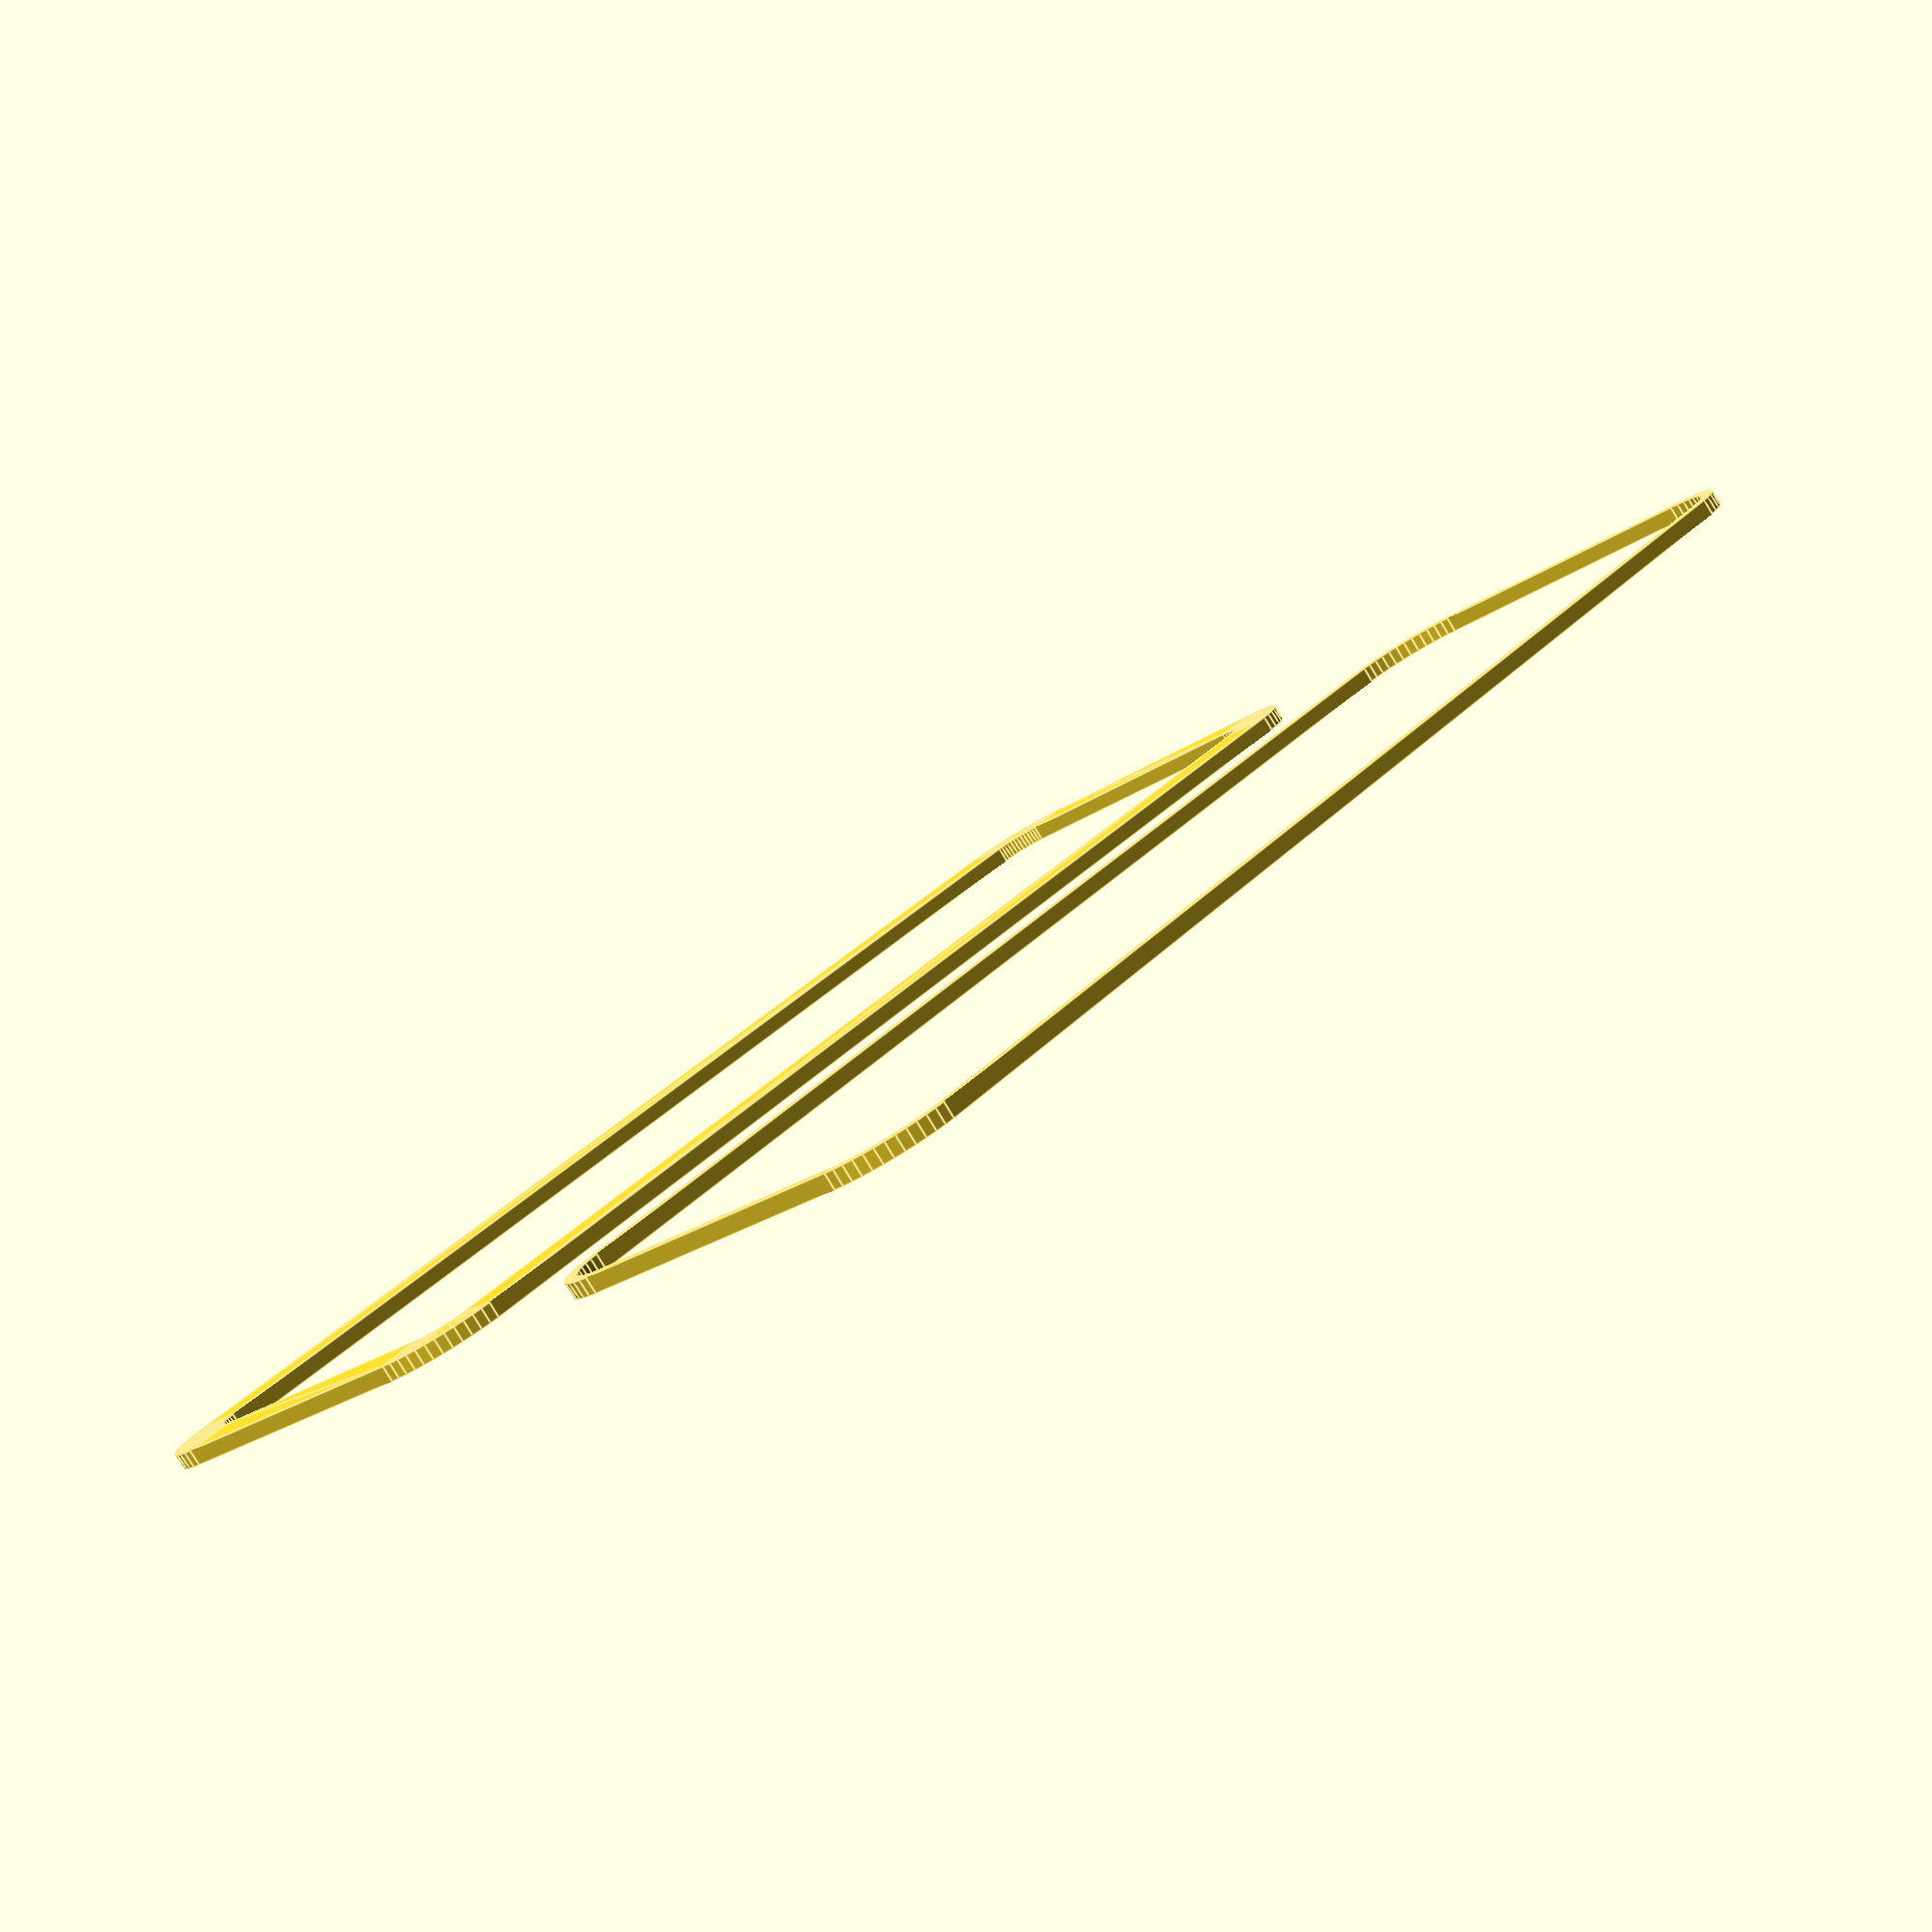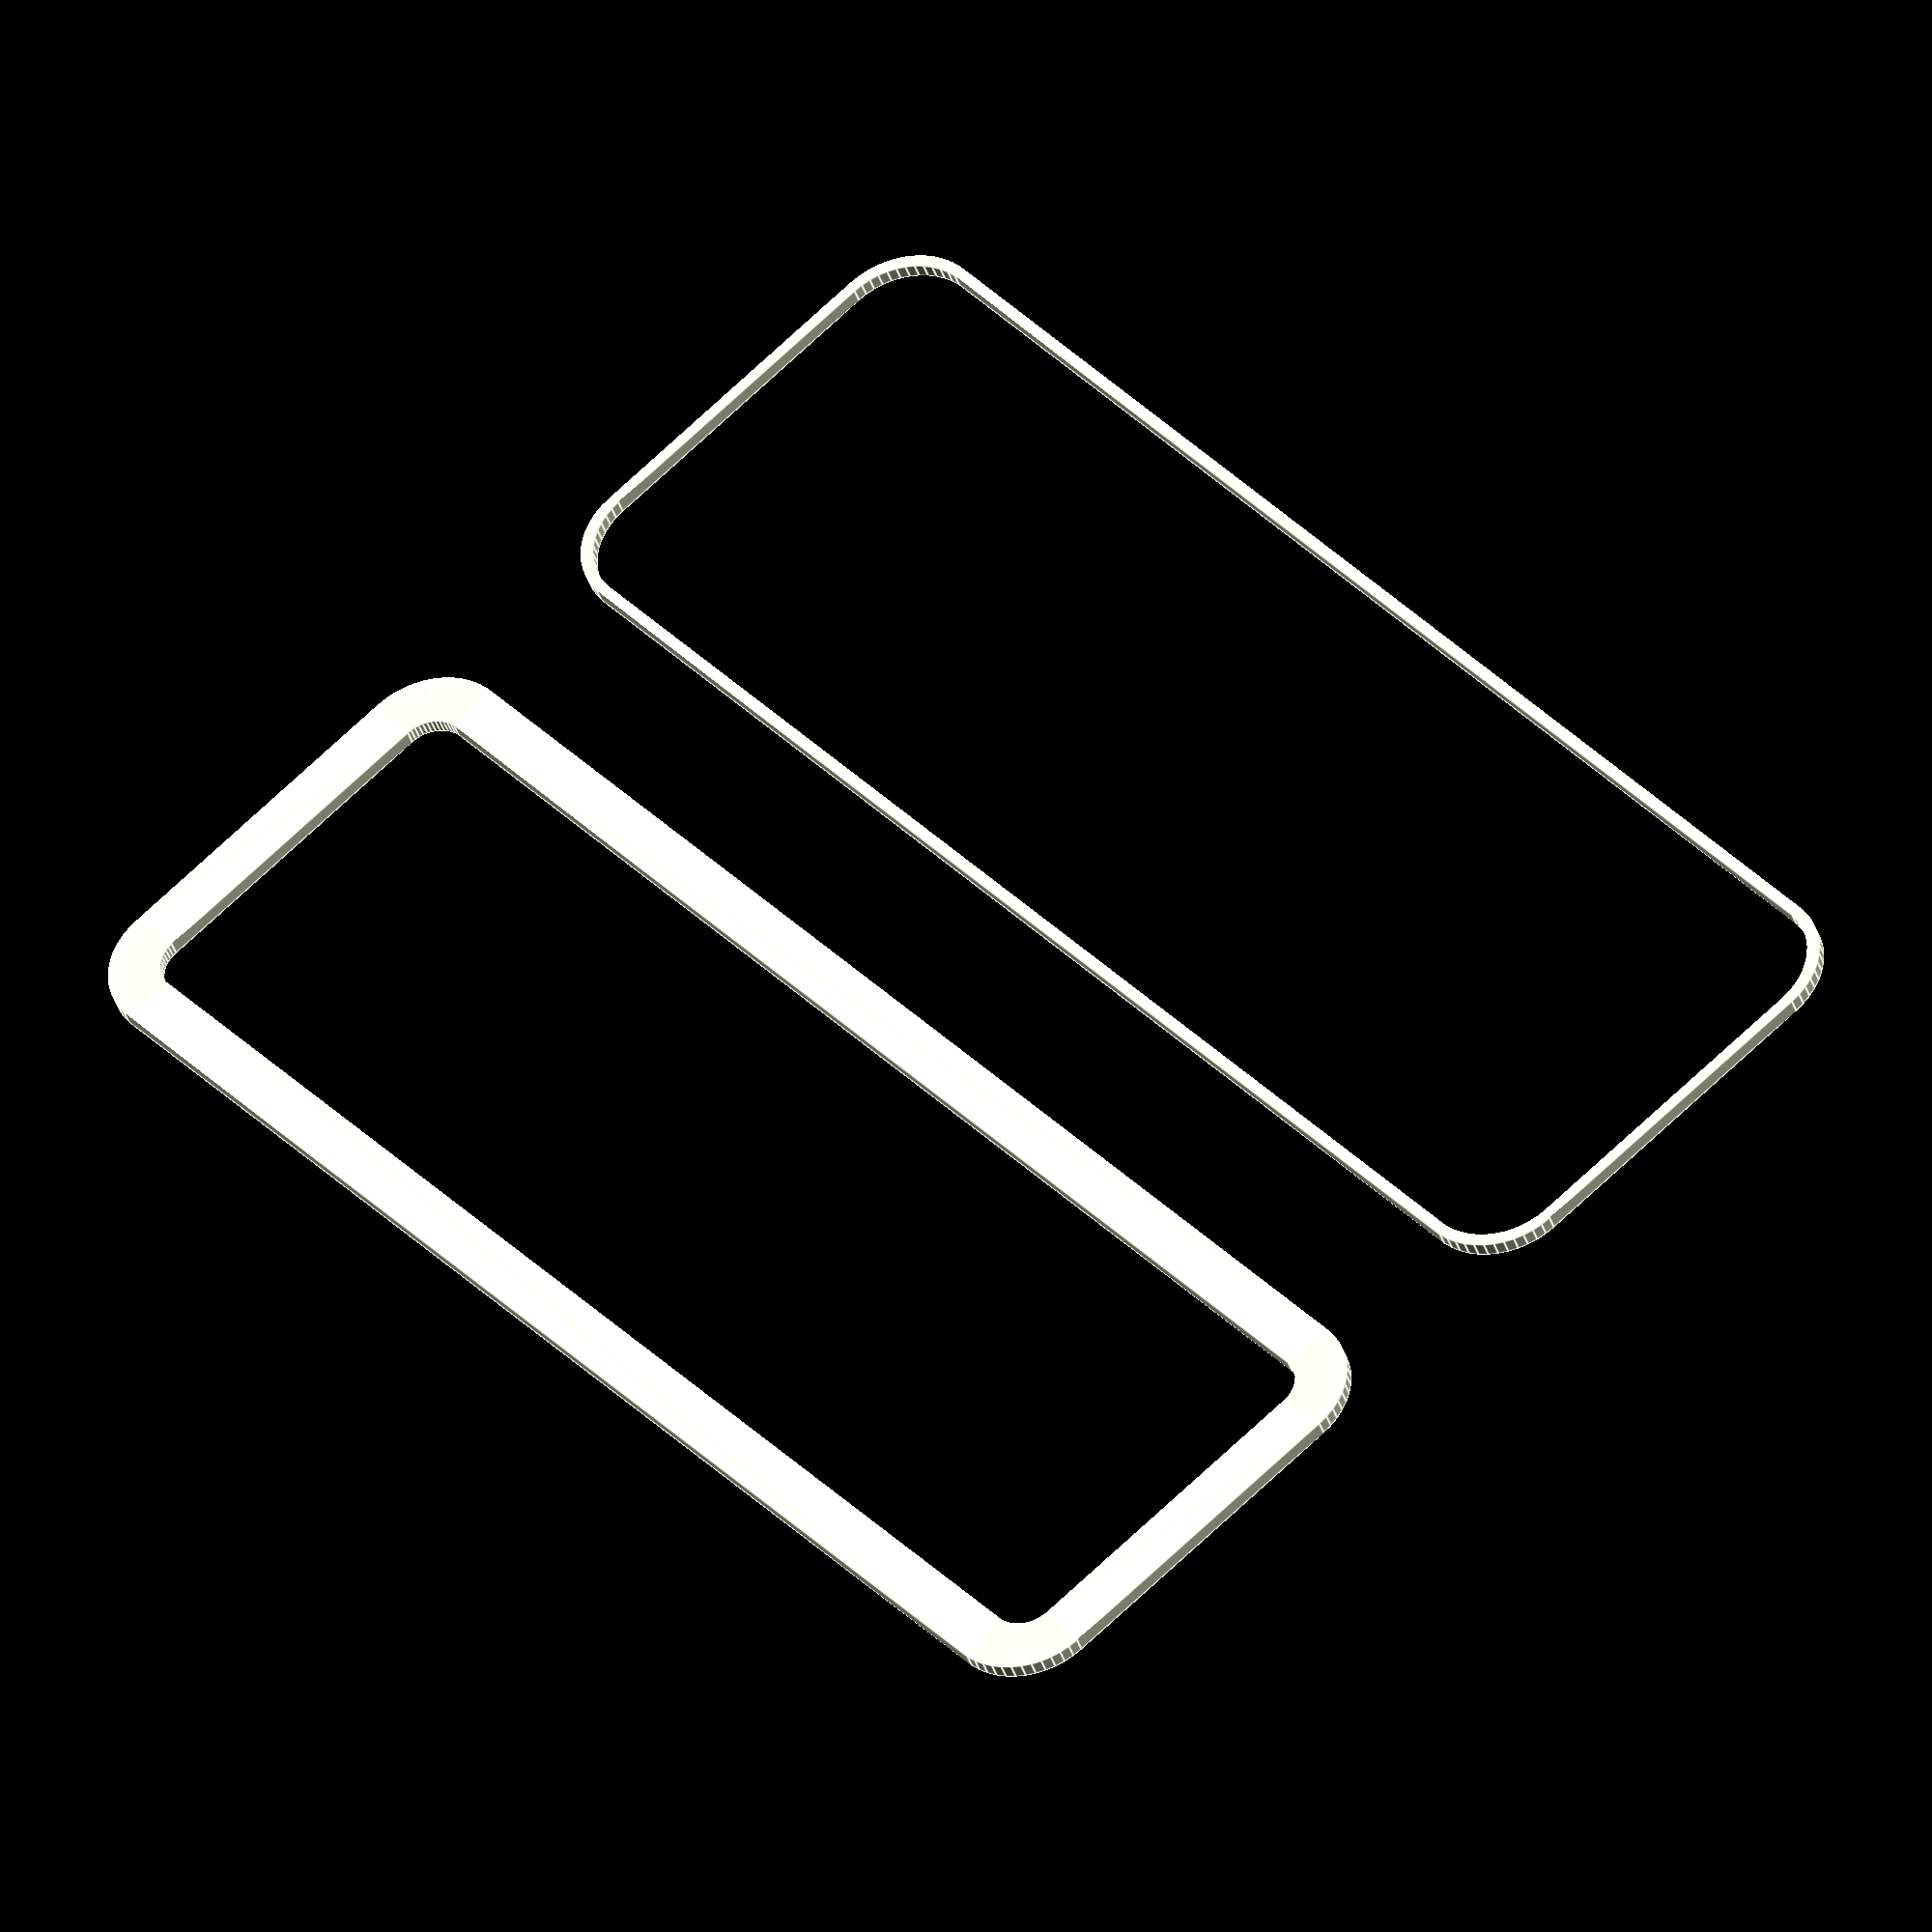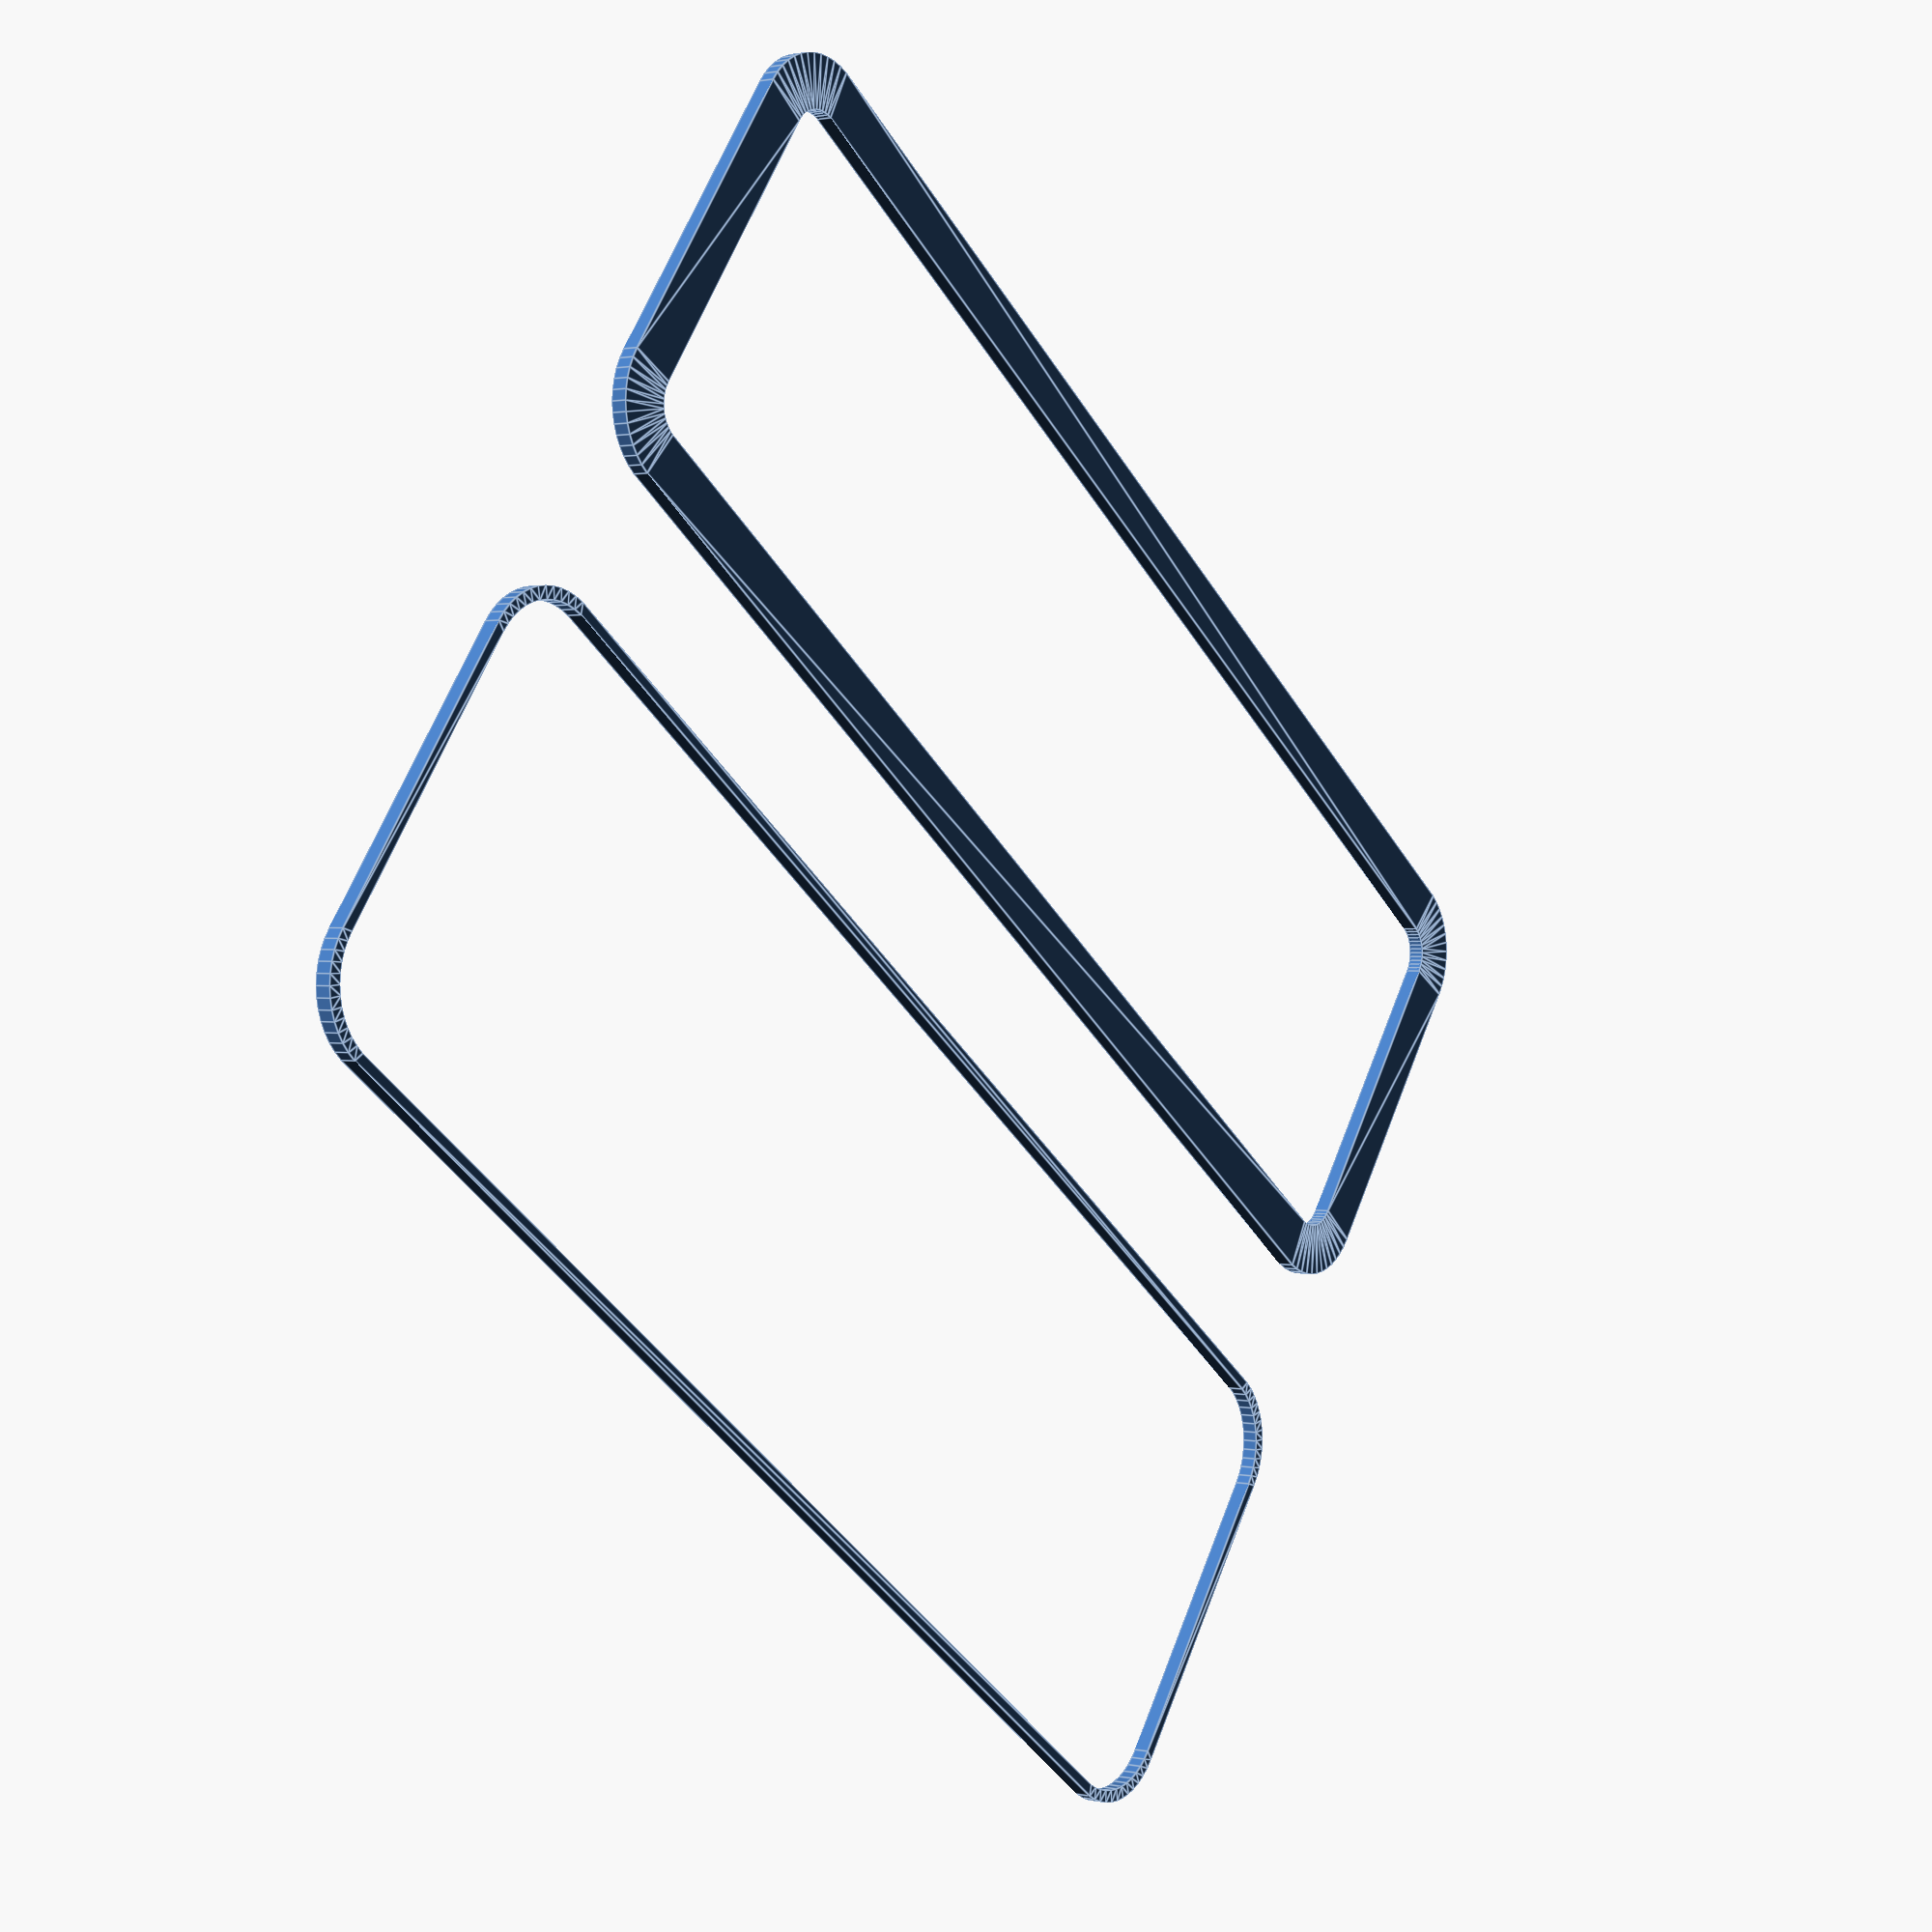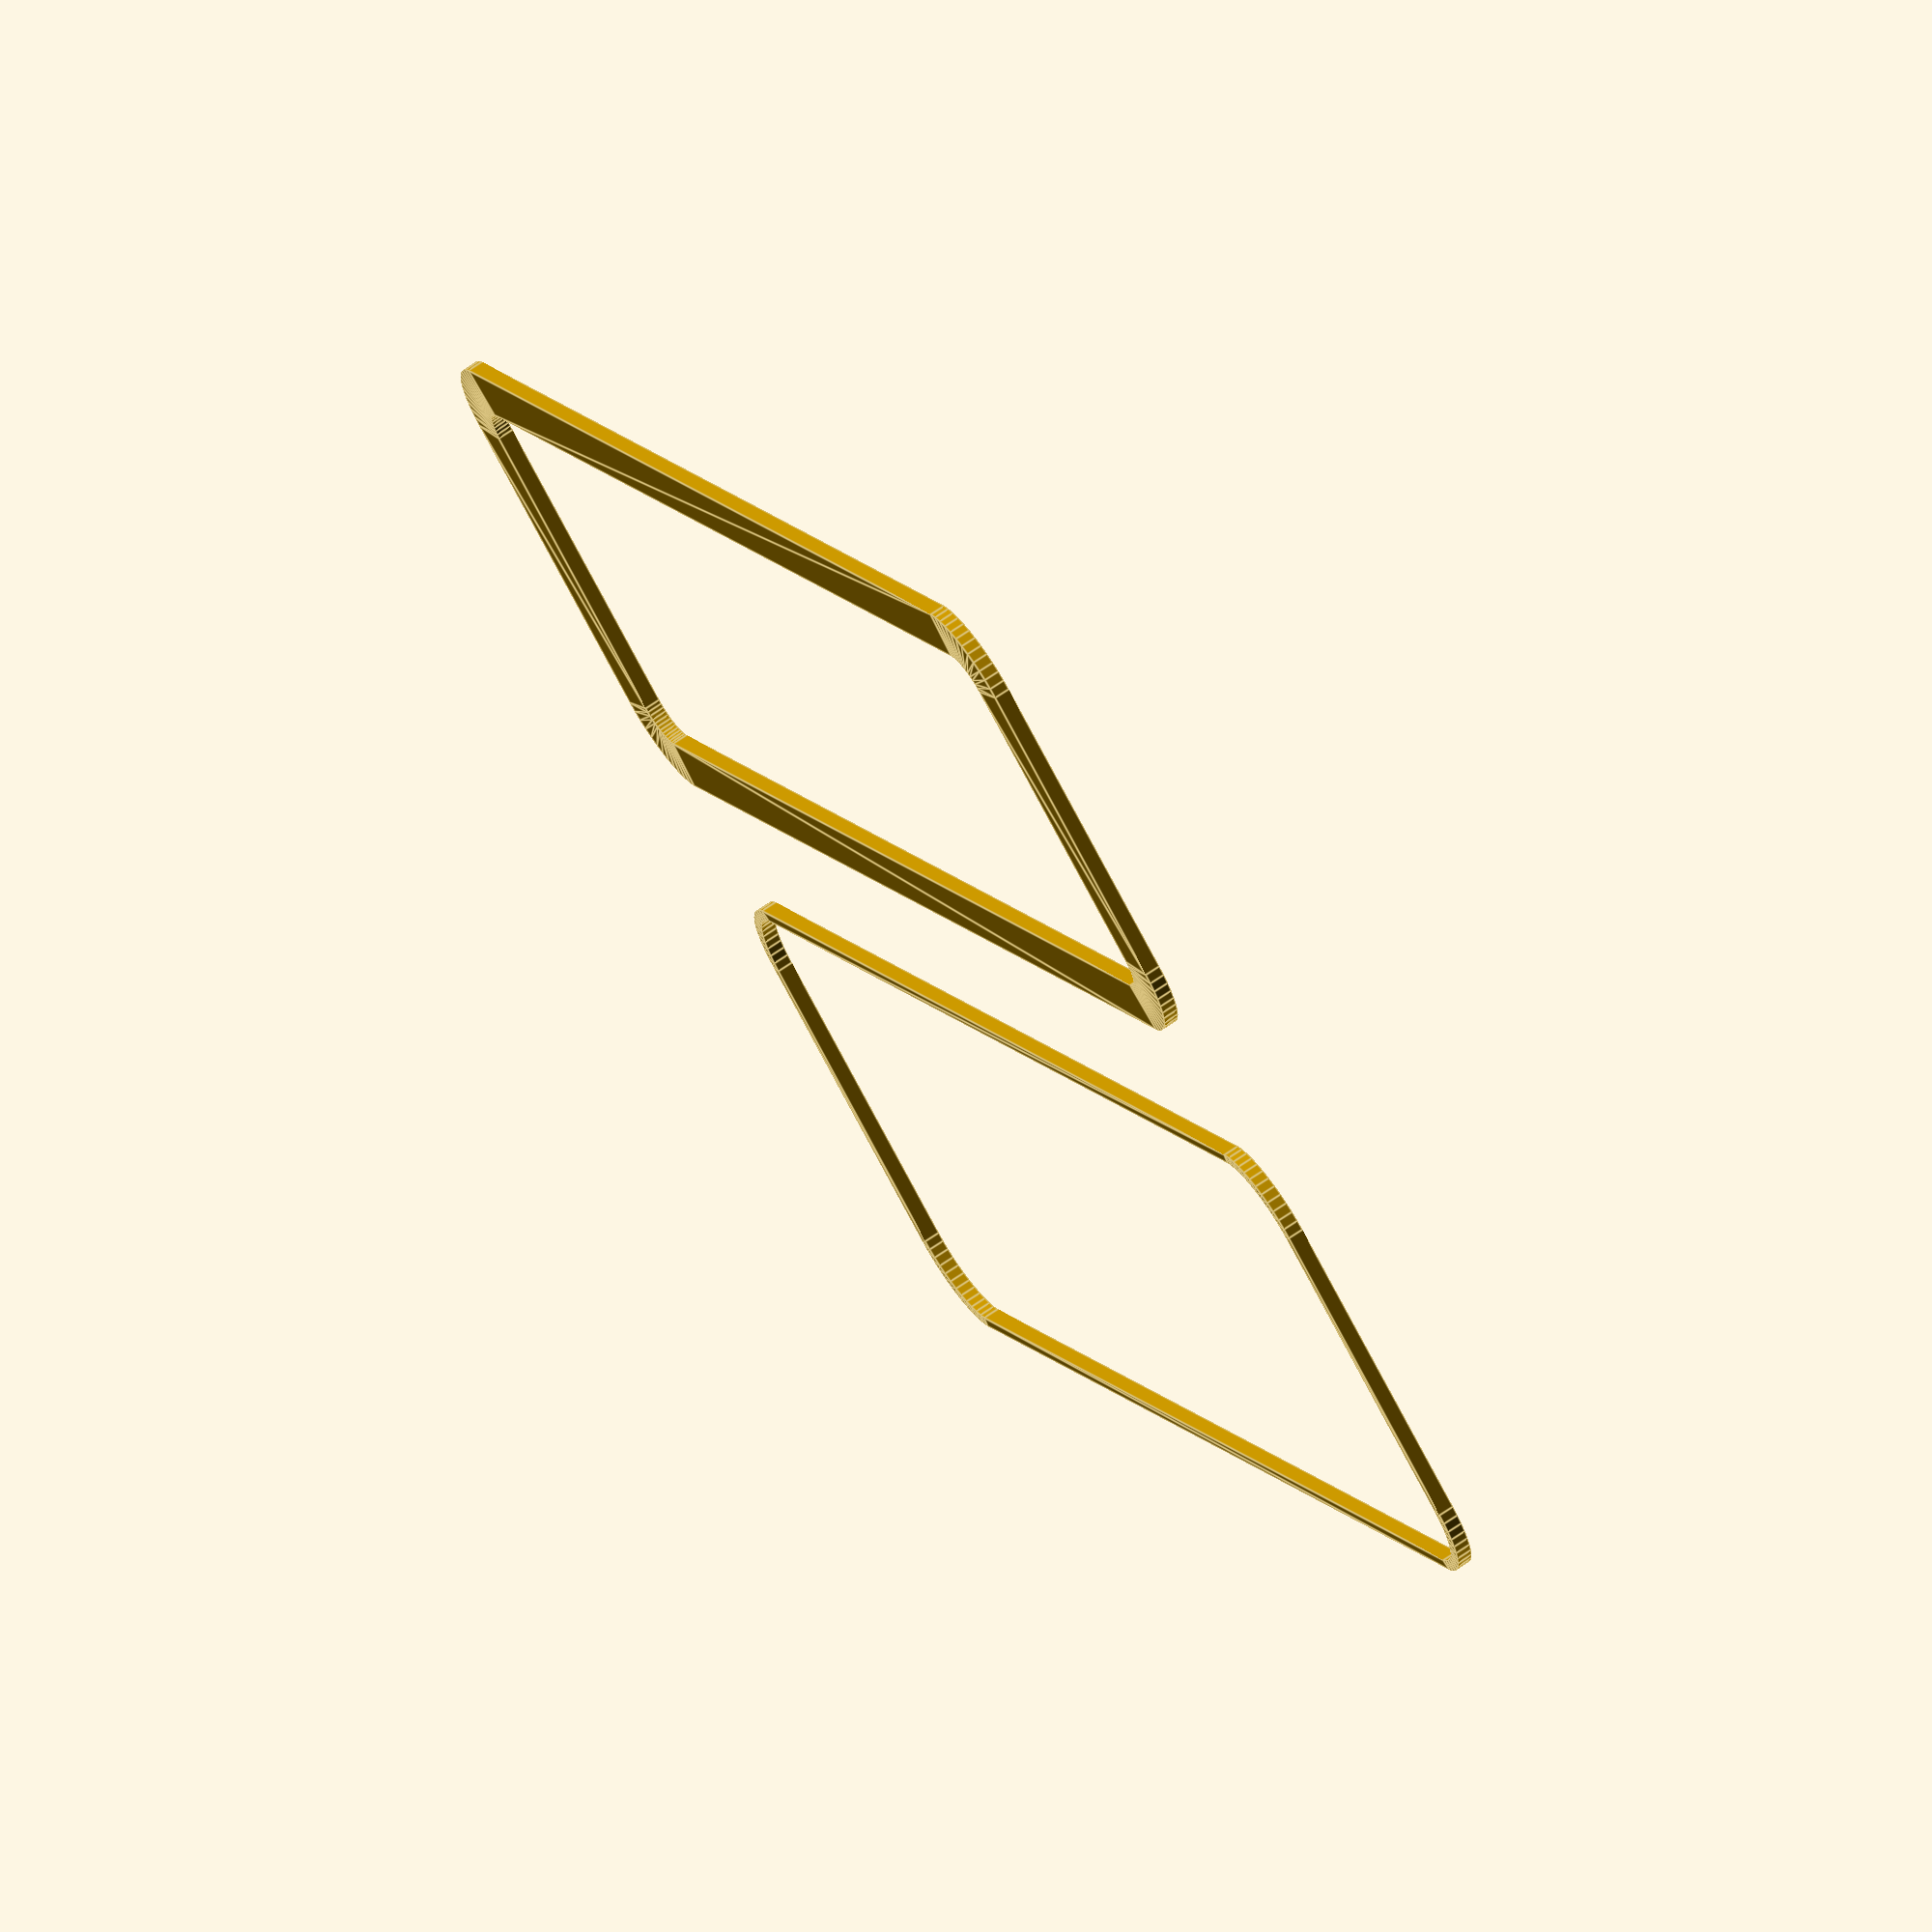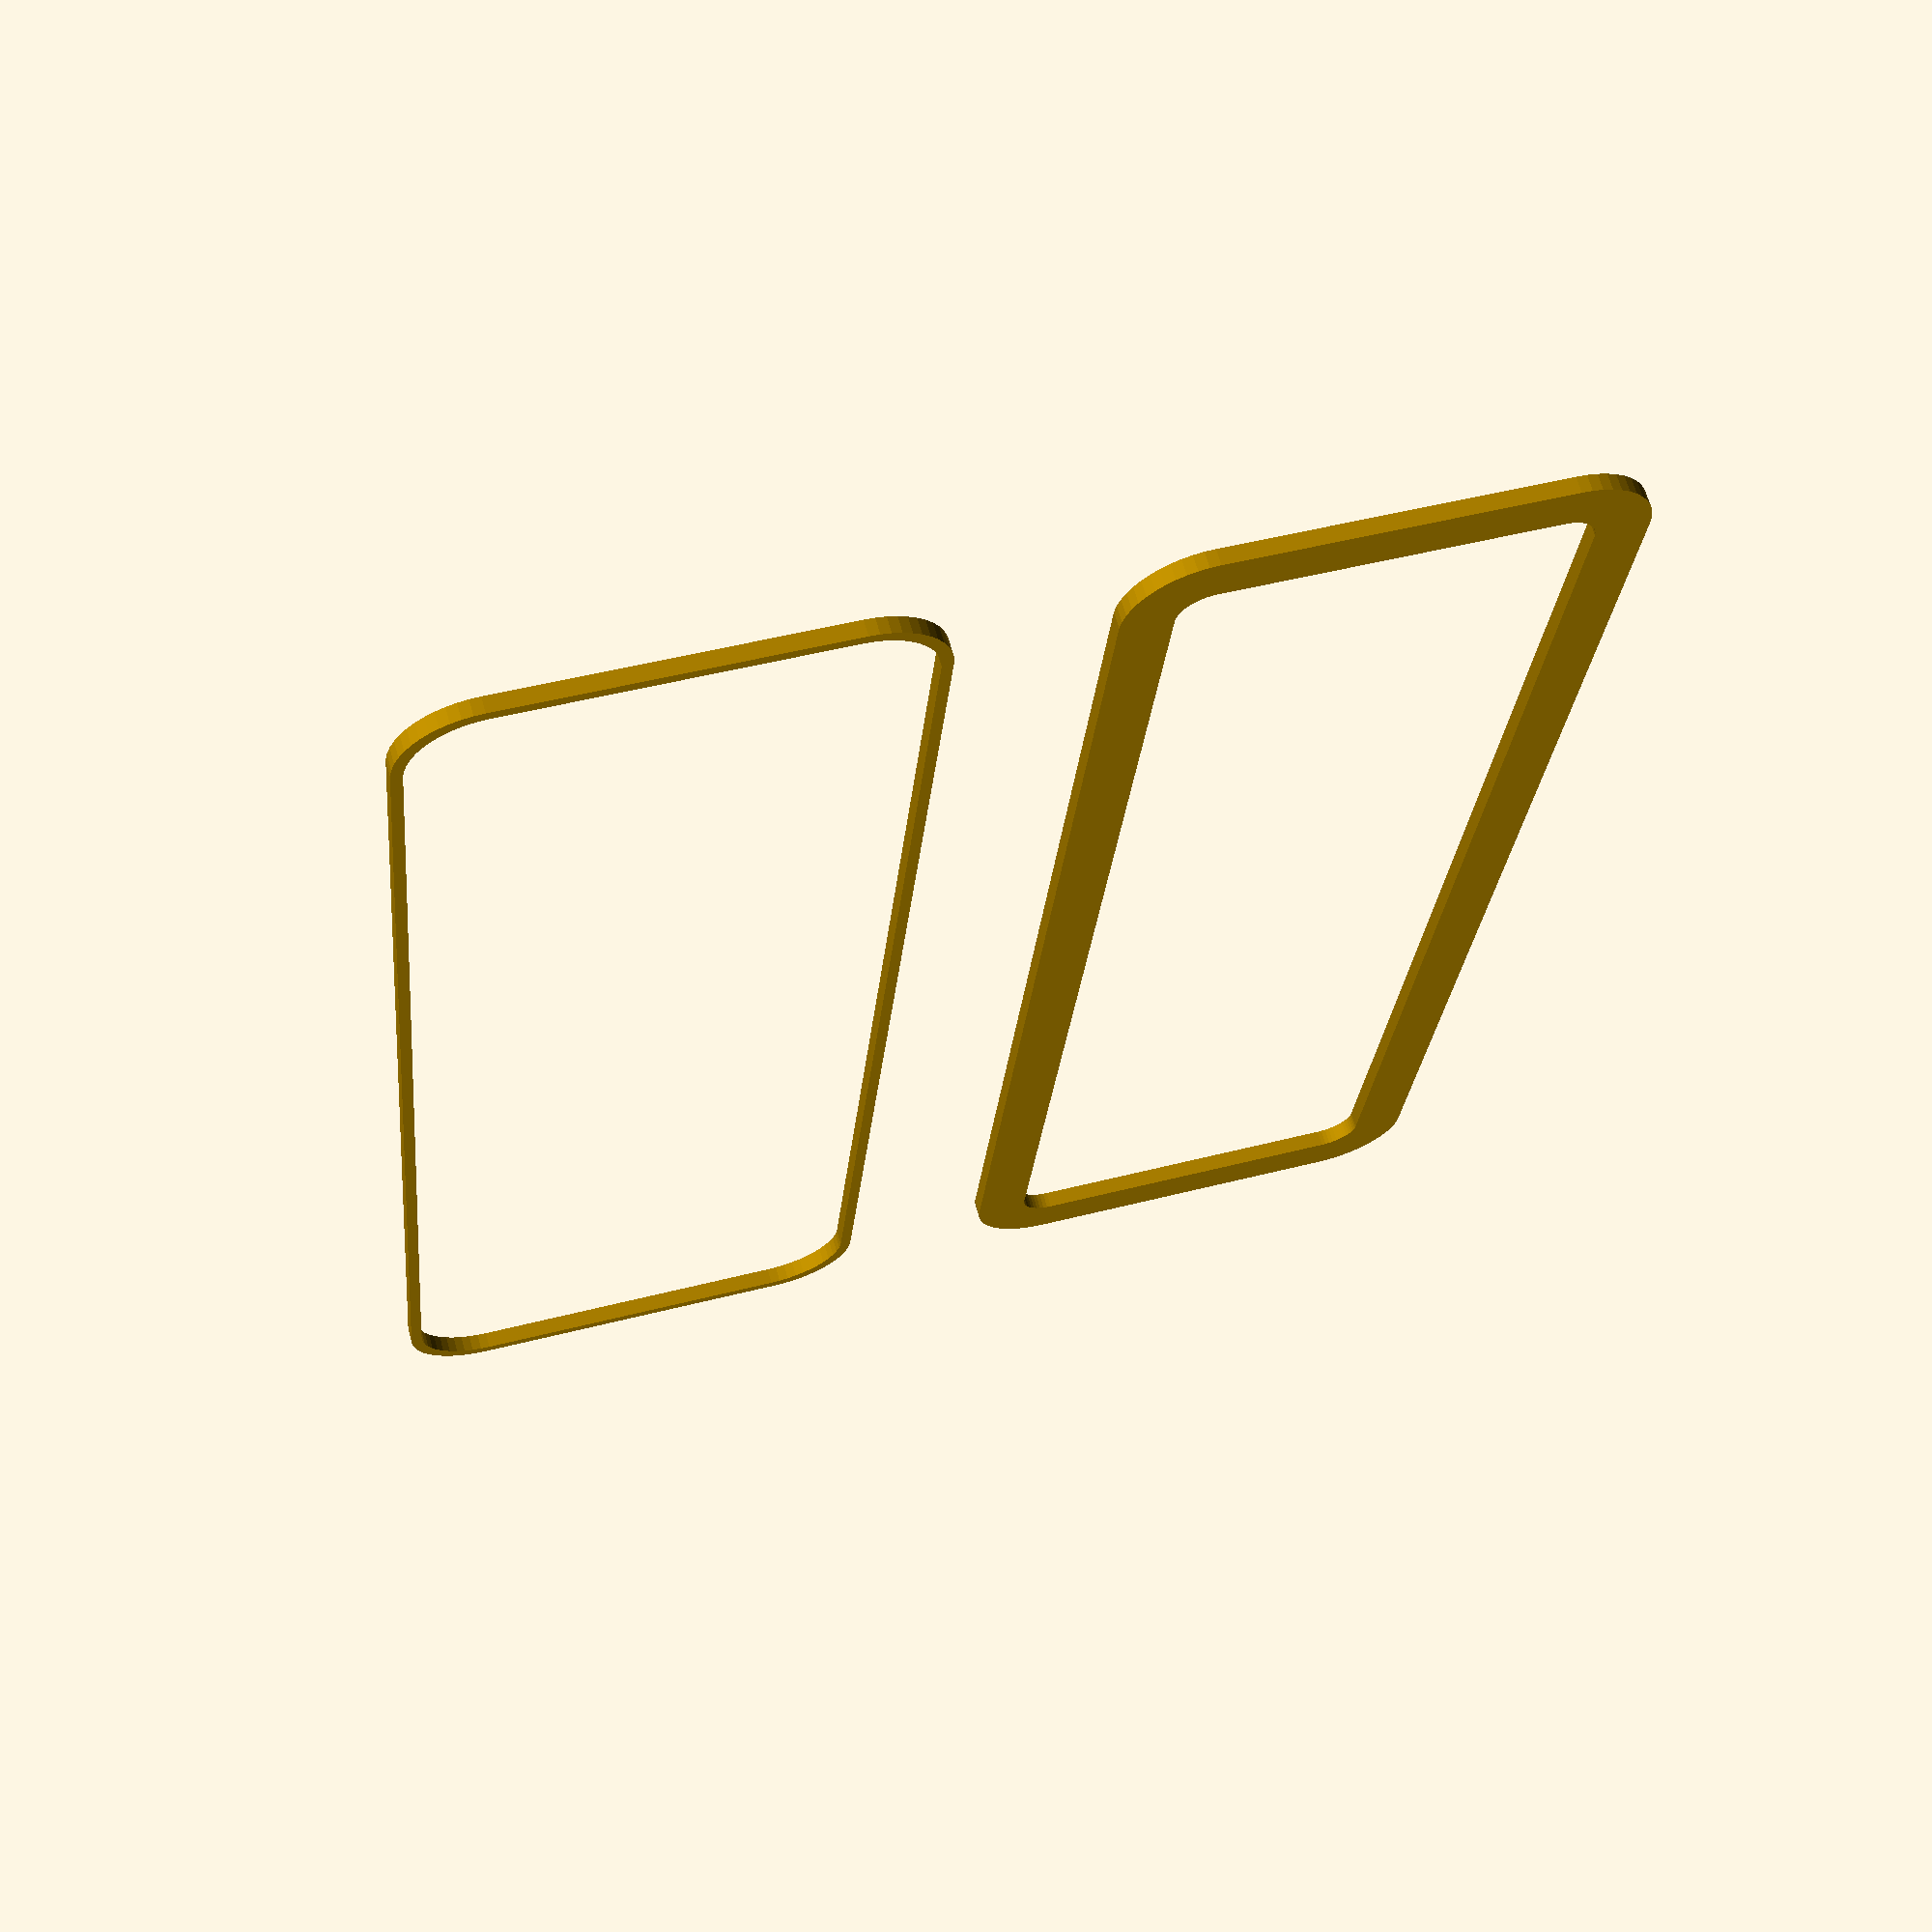
<openscad>
$fn = 50;


union() {
	translate(v = [0, 0, 0]) {
		projection() {
			intersection() {
				translate(v = [-500, -500, -4.5000000000]) {
					cube(size = [1000, 1000, 0.1000000000]);
				}
				difference() {
					union() {
						hull() {
							translate(v = [-40.0000000000, 10.0000000000, 0]) {
								cylinder(h = 12, r = 5);
							}
							translate(v = [40.0000000000, 10.0000000000, 0]) {
								cylinder(h = 12, r = 5);
							}
							translate(v = [-40.0000000000, -10.0000000000, 0]) {
								cylinder(h = 12, r = 5);
							}
							translate(v = [40.0000000000, -10.0000000000, 0]) {
								cylinder(h = 12, r = 5);
							}
						}
					}
					union() {
						translate(v = [-37.5000000000, -7.5000000000, 1]) {
							rotate(a = [0, 0, 0]) {
								difference() {
									union() {
										cylinder(h = 3, r = 2.9000000000);
										translate(v = [0, 0, -10.0000000000]) {
											cylinder(h = 10, r = 1.5000000000);
										}
										translate(v = [0, 0, -10.0000000000]) {
											cylinder(h = 10, r = 1.8000000000);
										}
										translate(v = [0, 0, -10.0000000000]) {
											cylinder(h = 10, r = 1.5000000000);
										}
									}
									union();
								}
							}
						}
						translate(v = [37.5000000000, -7.5000000000, 1]) {
							rotate(a = [0, 0, 0]) {
								difference() {
									union() {
										cylinder(h = 3, r = 2.9000000000);
										translate(v = [0, 0, -10.0000000000]) {
											cylinder(h = 10, r = 1.5000000000);
										}
										translate(v = [0, 0, -10.0000000000]) {
											cylinder(h = 10, r = 1.8000000000);
										}
										translate(v = [0, 0, -10.0000000000]) {
											cylinder(h = 10, r = 1.5000000000);
										}
									}
									union();
								}
							}
						}
						translate(v = [-37.5000000000, 7.5000000000, 1]) {
							rotate(a = [0, 0, 0]) {
								difference() {
									union() {
										cylinder(h = 3, r = 2.9000000000);
										translate(v = [0, 0, -10.0000000000]) {
											cylinder(h = 10, r = 1.5000000000);
										}
										translate(v = [0, 0, -10.0000000000]) {
											cylinder(h = 10, r = 1.8000000000);
										}
										translate(v = [0, 0, -10.0000000000]) {
											cylinder(h = 10, r = 1.5000000000);
										}
									}
									union();
								}
							}
						}
						translate(v = [37.5000000000, 7.5000000000, 1]) {
							rotate(a = [0, 0, 0]) {
								difference() {
									union() {
										cylinder(h = 3, r = 2.9000000000);
										translate(v = [0, 0, -10.0000000000]) {
											cylinder(h = 10, r = 1.5000000000);
										}
										translate(v = [0, 0, -10.0000000000]) {
											cylinder(h = 10, r = 1.8000000000);
										}
										translate(v = [0, 0, -10.0000000000]) {
											cylinder(h = 10, r = 1.5000000000);
										}
									}
									union();
								}
							}
						}
						translate(v = [0, 0, 1]) {
							hull() {
								union() {
									translate(v = [-39.7500000000, 9.7500000000, 4.7500000000]) {
										cylinder(h = 22.5000000000, r = 4.7500000000);
									}
									translate(v = [-39.7500000000, 9.7500000000, 4.7500000000]) {
										sphere(r = 4.7500000000);
									}
									translate(v = [-39.7500000000, 9.7500000000, 27.2500000000]) {
										sphere(r = 4.7500000000);
									}
								}
								union() {
									translate(v = [39.7500000000, 9.7500000000, 4.7500000000]) {
										cylinder(h = 22.5000000000, r = 4.7500000000);
									}
									translate(v = [39.7500000000, 9.7500000000, 4.7500000000]) {
										sphere(r = 4.7500000000);
									}
									translate(v = [39.7500000000, 9.7500000000, 27.2500000000]) {
										sphere(r = 4.7500000000);
									}
								}
								union() {
									translate(v = [-39.7500000000, -9.7500000000, 4.7500000000]) {
										cylinder(h = 22.5000000000, r = 4.7500000000);
									}
									translate(v = [-39.7500000000, -9.7500000000, 4.7500000000]) {
										sphere(r = 4.7500000000);
									}
									translate(v = [-39.7500000000, -9.7500000000, 27.2500000000]) {
										sphere(r = 4.7500000000);
									}
								}
								union() {
									translate(v = [39.7500000000, -9.7500000000, 4.7500000000]) {
										cylinder(h = 22.5000000000, r = 4.7500000000);
									}
									translate(v = [39.7500000000, -9.7500000000, 4.7500000000]) {
										sphere(r = 4.7500000000);
									}
									translate(v = [39.7500000000, -9.7500000000, 27.2500000000]) {
										sphere(r = 4.7500000000);
									}
								}
							}
						}
					}
				}
			}
		}
	}
	translate(v = [0, 39, 0]) {
		projection() {
			intersection() {
				translate(v = [-500, -500, -1.5000000000]) {
					cube(size = [1000, 1000, 0.1000000000]);
				}
				difference() {
					union() {
						hull() {
							translate(v = [-40.0000000000, 10.0000000000, 0]) {
								cylinder(h = 12, r = 5);
							}
							translate(v = [40.0000000000, 10.0000000000, 0]) {
								cylinder(h = 12, r = 5);
							}
							translate(v = [-40.0000000000, -10.0000000000, 0]) {
								cylinder(h = 12, r = 5);
							}
							translate(v = [40.0000000000, -10.0000000000, 0]) {
								cylinder(h = 12, r = 5);
							}
						}
					}
					union() {
						translate(v = [-37.5000000000, -7.5000000000, 1]) {
							rotate(a = [0, 0, 0]) {
								difference() {
									union() {
										cylinder(h = 3, r = 2.9000000000);
										translate(v = [0, 0, -10.0000000000]) {
											cylinder(h = 10, r = 1.5000000000);
										}
										translate(v = [0, 0, -10.0000000000]) {
											cylinder(h = 10, r = 1.8000000000);
										}
										translate(v = [0, 0, -10.0000000000]) {
											cylinder(h = 10, r = 1.5000000000);
										}
									}
									union();
								}
							}
						}
						translate(v = [37.5000000000, -7.5000000000, 1]) {
							rotate(a = [0, 0, 0]) {
								difference() {
									union() {
										cylinder(h = 3, r = 2.9000000000);
										translate(v = [0, 0, -10.0000000000]) {
											cylinder(h = 10, r = 1.5000000000);
										}
										translate(v = [0, 0, -10.0000000000]) {
											cylinder(h = 10, r = 1.8000000000);
										}
										translate(v = [0, 0, -10.0000000000]) {
											cylinder(h = 10, r = 1.5000000000);
										}
									}
									union();
								}
							}
						}
						translate(v = [-37.5000000000, 7.5000000000, 1]) {
							rotate(a = [0, 0, 0]) {
								difference() {
									union() {
										cylinder(h = 3, r = 2.9000000000);
										translate(v = [0, 0, -10.0000000000]) {
											cylinder(h = 10, r = 1.5000000000);
										}
										translate(v = [0, 0, -10.0000000000]) {
											cylinder(h = 10, r = 1.8000000000);
										}
										translate(v = [0, 0, -10.0000000000]) {
											cylinder(h = 10, r = 1.5000000000);
										}
									}
									union();
								}
							}
						}
						translate(v = [37.5000000000, 7.5000000000, 1]) {
							rotate(a = [0, 0, 0]) {
								difference() {
									union() {
										cylinder(h = 3, r = 2.9000000000);
										translate(v = [0, 0, -10.0000000000]) {
											cylinder(h = 10, r = 1.5000000000);
										}
										translate(v = [0, 0, -10.0000000000]) {
											cylinder(h = 10, r = 1.8000000000);
										}
										translate(v = [0, 0, -10.0000000000]) {
											cylinder(h = 10, r = 1.5000000000);
										}
									}
									union();
								}
							}
						}
						translate(v = [0, 0, 1]) {
							hull() {
								union() {
									translate(v = [-39.7500000000, 9.7500000000, 4.7500000000]) {
										cylinder(h = 22.5000000000, r = 4.7500000000);
									}
									translate(v = [-39.7500000000, 9.7500000000, 4.7500000000]) {
										sphere(r = 4.7500000000);
									}
									translate(v = [-39.7500000000, 9.7500000000, 27.2500000000]) {
										sphere(r = 4.7500000000);
									}
								}
								union() {
									translate(v = [39.7500000000, 9.7500000000, 4.7500000000]) {
										cylinder(h = 22.5000000000, r = 4.7500000000);
									}
									translate(v = [39.7500000000, 9.7500000000, 4.7500000000]) {
										sphere(r = 4.7500000000);
									}
									translate(v = [39.7500000000, 9.7500000000, 27.2500000000]) {
										sphere(r = 4.7500000000);
									}
								}
								union() {
									translate(v = [-39.7500000000, -9.7500000000, 4.7500000000]) {
										cylinder(h = 22.5000000000, r = 4.7500000000);
									}
									translate(v = [-39.7500000000, -9.7500000000, 4.7500000000]) {
										sphere(r = 4.7500000000);
									}
									translate(v = [-39.7500000000, -9.7500000000, 27.2500000000]) {
										sphere(r = 4.7500000000);
									}
								}
								union() {
									translate(v = [39.7500000000, -9.7500000000, 4.7500000000]) {
										cylinder(h = 22.5000000000, r = 4.7500000000);
									}
									translate(v = [39.7500000000, -9.7500000000, 4.7500000000]) {
										sphere(r = 4.7500000000);
									}
									translate(v = [39.7500000000, -9.7500000000, 27.2500000000]) {
										sphere(r = 4.7500000000);
									}
								}
							}
						}
					}
				}
			}
		}
	}
	translate(v = [0, 78, 0]) {
		projection() {
			intersection() {
				translate(v = [-500, -500, 1.5000000000]) {
					cube(size = [1000, 1000, 0.1000000000]);
				}
				difference() {
					union() {
						hull() {
							translate(v = [-40.0000000000, 10.0000000000, 0]) {
								cylinder(h = 12, r = 5);
							}
							translate(v = [40.0000000000, 10.0000000000, 0]) {
								cylinder(h = 12, r = 5);
							}
							translate(v = [-40.0000000000, -10.0000000000, 0]) {
								cylinder(h = 12, r = 5);
							}
							translate(v = [40.0000000000, -10.0000000000, 0]) {
								cylinder(h = 12, r = 5);
							}
						}
					}
					union() {
						translate(v = [-37.5000000000, -7.5000000000, 1]) {
							rotate(a = [0, 0, 0]) {
								difference() {
									union() {
										cylinder(h = 3, r = 2.9000000000);
										translate(v = [0, 0, -10.0000000000]) {
											cylinder(h = 10, r = 1.5000000000);
										}
										translate(v = [0, 0, -10.0000000000]) {
											cylinder(h = 10, r = 1.8000000000);
										}
										translate(v = [0, 0, -10.0000000000]) {
											cylinder(h = 10, r = 1.5000000000);
										}
									}
									union();
								}
							}
						}
						translate(v = [37.5000000000, -7.5000000000, 1]) {
							rotate(a = [0, 0, 0]) {
								difference() {
									union() {
										cylinder(h = 3, r = 2.9000000000);
										translate(v = [0, 0, -10.0000000000]) {
											cylinder(h = 10, r = 1.5000000000);
										}
										translate(v = [0, 0, -10.0000000000]) {
											cylinder(h = 10, r = 1.8000000000);
										}
										translate(v = [0, 0, -10.0000000000]) {
											cylinder(h = 10, r = 1.5000000000);
										}
									}
									union();
								}
							}
						}
						translate(v = [-37.5000000000, 7.5000000000, 1]) {
							rotate(a = [0, 0, 0]) {
								difference() {
									union() {
										cylinder(h = 3, r = 2.9000000000);
										translate(v = [0, 0, -10.0000000000]) {
											cylinder(h = 10, r = 1.5000000000);
										}
										translate(v = [0, 0, -10.0000000000]) {
											cylinder(h = 10, r = 1.8000000000);
										}
										translate(v = [0, 0, -10.0000000000]) {
											cylinder(h = 10, r = 1.5000000000);
										}
									}
									union();
								}
							}
						}
						translate(v = [37.5000000000, 7.5000000000, 1]) {
							rotate(a = [0, 0, 0]) {
								difference() {
									union() {
										cylinder(h = 3, r = 2.9000000000);
										translate(v = [0, 0, -10.0000000000]) {
											cylinder(h = 10, r = 1.5000000000);
										}
										translate(v = [0, 0, -10.0000000000]) {
											cylinder(h = 10, r = 1.8000000000);
										}
										translate(v = [0, 0, -10.0000000000]) {
											cylinder(h = 10, r = 1.5000000000);
										}
									}
									union();
								}
							}
						}
						translate(v = [0, 0, 1]) {
							hull() {
								union() {
									translate(v = [-39.7500000000, 9.7500000000, 4.7500000000]) {
										cylinder(h = 22.5000000000, r = 4.7500000000);
									}
									translate(v = [-39.7500000000, 9.7500000000, 4.7500000000]) {
										sphere(r = 4.7500000000);
									}
									translate(v = [-39.7500000000, 9.7500000000, 27.2500000000]) {
										sphere(r = 4.7500000000);
									}
								}
								union() {
									translate(v = [39.7500000000, 9.7500000000, 4.7500000000]) {
										cylinder(h = 22.5000000000, r = 4.7500000000);
									}
									translate(v = [39.7500000000, 9.7500000000, 4.7500000000]) {
										sphere(r = 4.7500000000);
									}
									translate(v = [39.7500000000, 9.7500000000, 27.2500000000]) {
										sphere(r = 4.7500000000);
									}
								}
								union() {
									translate(v = [-39.7500000000, -9.7500000000, 4.7500000000]) {
										cylinder(h = 22.5000000000, r = 4.7500000000);
									}
									translate(v = [-39.7500000000, -9.7500000000, 4.7500000000]) {
										sphere(r = 4.7500000000);
									}
									translate(v = [-39.7500000000, -9.7500000000, 27.2500000000]) {
										sphere(r = 4.7500000000);
									}
								}
								union() {
									translate(v = [39.7500000000, -9.7500000000, 4.7500000000]) {
										cylinder(h = 22.5000000000, r = 4.7500000000);
									}
									translate(v = [39.7500000000, -9.7500000000, 4.7500000000]) {
										sphere(r = 4.7500000000);
									}
									translate(v = [39.7500000000, -9.7500000000, 27.2500000000]) {
										sphere(r = 4.7500000000);
									}
								}
							}
						}
					}
				}
			}
		}
	}
	translate(v = [0, 117, 0]) {
		projection() {
			intersection() {
				translate(v = [-500, -500, 4.5000000000]) {
					cube(size = [1000, 1000, 0.1000000000]);
				}
				difference() {
					union() {
						hull() {
							translate(v = [-40.0000000000, 10.0000000000, 0]) {
								cylinder(h = 12, r = 5);
							}
							translate(v = [40.0000000000, 10.0000000000, 0]) {
								cylinder(h = 12, r = 5);
							}
							translate(v = [-40.0000000000, -10.0000000000, 0]) {
								cylinder(h = 12, r = 5);
							}
							translate(v = [40.0000000000, -10.0000000000, 0]) {
								cylinder(h = 12, r = 5);
							}
						}
					}
					union() {
						translate(v = [-37.5000000000, -7.5000000000, 1]) {
							rotate(a = [0, 0, 0]) {
								difference() {
									union() {
										cylinder(h = 3, r = 2.9000000000);
										translate(v = [0, 0, -10.0000000000]) {
											cylinder(h = 10, r = 1.5000000000);
										}
										translate(v = [0, 0, -10.0000000000]) {
											cylinder(h = 10, r = 1.8000000000);
										}
										translate(v = [0, 0, -10.0000000000]) {
											cylinder(h = 10, r = 1.5000000000);
										}
									}
									union();
								}
							}
						}
						translate(v = [37.5000000000, -7.5000000000, 1]) {
							rotate(a = [0, 0, 0]) {
								difference() {
									union() {
										cylinder(h = 3, r = 2.9000000000);
										translate(v = [0, 0, -10.0000000000]) {
											cylinder(h = 10, r = 1.5000000000);
										}
										translate(v = [0, 0, -10.0000000000]) {
											cylinder(h = 10, r = 1.8000000000);
										}
										translate(v = [0, 0, -10.0000000000]) {
											cylinder(h = 10, r = 1.5000000000);
										}
									}
									union();
								}
							}
						}
						translate(v = [-37.5000000000, 7.5000000000, 1]) {
							rotate(a = [0, 0, 0]) {
								difference() {
									union() {
										cylinder(h = 3, r = 2.9000000000);
										translate(v = [0, 0, -10.0000000000]) {
											cylinder(h = 10, r = 1.5000000000);
										}
										translate(v = [0, 0, -10.0000000000]) {
											cylinder(h = 10, r = 1.8000000000);
										}
										translate(v = [0, 0, -10.0000000000]) {
											cylinder(h = 10, r = 1.5000000000);
										}
									}
									union();
								}
							}
						}
						translate(v = [37.5000000000, 7.5000000000, 1]) {
							rotate(a = [0, 0, 0]) {
								difference() {
									union() {
										cylinder(h = 3, r = 2.9000000000);
										translate(v = [0, 0, -10.0000000000]) {
											cylinder(h = 10, r = 1.5000000000);
										}
										translate(v = [0, 0, -10.0000000000]) {
											cylinder(h = 10, r = 1.8000000000);
										}
										translate(v = [0, 0, -10.0000000000]) {
											cylinder(h = 10, r = 1.5000000000);
										}
									}
									union();
								}
							}
						}
						translate(v = [0, 0, 1]) {
							hull() {
								union() {
									translate(v = [-39.7500000000, 9.7500000000, 4.7500000000]) {
										cylinder(h = 22.5000000000, r = 4.7500000000);
									}
									translate(v = [-39.7500000000, 9.7500000000, 4.7500000000]) {
										sphere(r = 4.7500000000);
									}
									translate(v = [-39.7500000000, 9.7500000000, 27.2500000000]) {
										sphere(r = 4.7500000000);
									}
								}
								union() {
									translate(v = [39.7500000000, 9.7500000000, 4.7500000000]) {
										cylinder(h = 22.5000000000, r = 4.7500000000);
									}
									translate(v = [39.7500000000, 9.7500000000, 4.7500000000]) {
										sphere(r = 4.7500000000);
									}
									translate(v = [39.7500000000, 9.7500000000, 27.2500000000]) {
										sphere(r = 4.7500000000);
									}
								}
								union() {
									translate(v = [-39.7500000000, -9.7500000000, 4.7500000000]) {
										cylinder(h = 22.5000000000, r = 4.7500000000);
									}
									translate(v = [-39.7500000000, -9.7500000000, 4.7500000000]) {
										sphere(r = 4.7500000000);
									}
									translate(v = [-39.7500000000, -9.7500000000, 27.2500000000]) {
										sphere(r = 4.7500000000);
									}
								}
								union() {
									translate(v = [39.7500000000, -9.7500000000, 4.7500000000]) {
										cylinder(h = 22.5000000000, r = 4.7500000000);
									}
									translate(v = [39.7500000000, -9.7500000000, 4.7500000000]) {
										sphere(r = 4.7500000000);
									}
									translate(v = [39.7500000000, -9.7500000000, 27.2500000000]) {
										sphere(r = 4.7500000000);
									}
								}
							}
						}
					}
				}
			}
		}
	}
}
</openscad>
<views>
elev=82.9 azim=228.4 roll=211.1 proj=p view=edges
elev=38.3 azim=310.8 roll=196.7 proj=o view=edges
elev=358.9 azim=143.8 roll=126.7 proj=p view=edges
elev=291.0 azim=127.3 roll=55.5 proj=o view=edges
elev=114.0 azim=264.7 roll=15.6 proj=p view=wireframe
</views>
